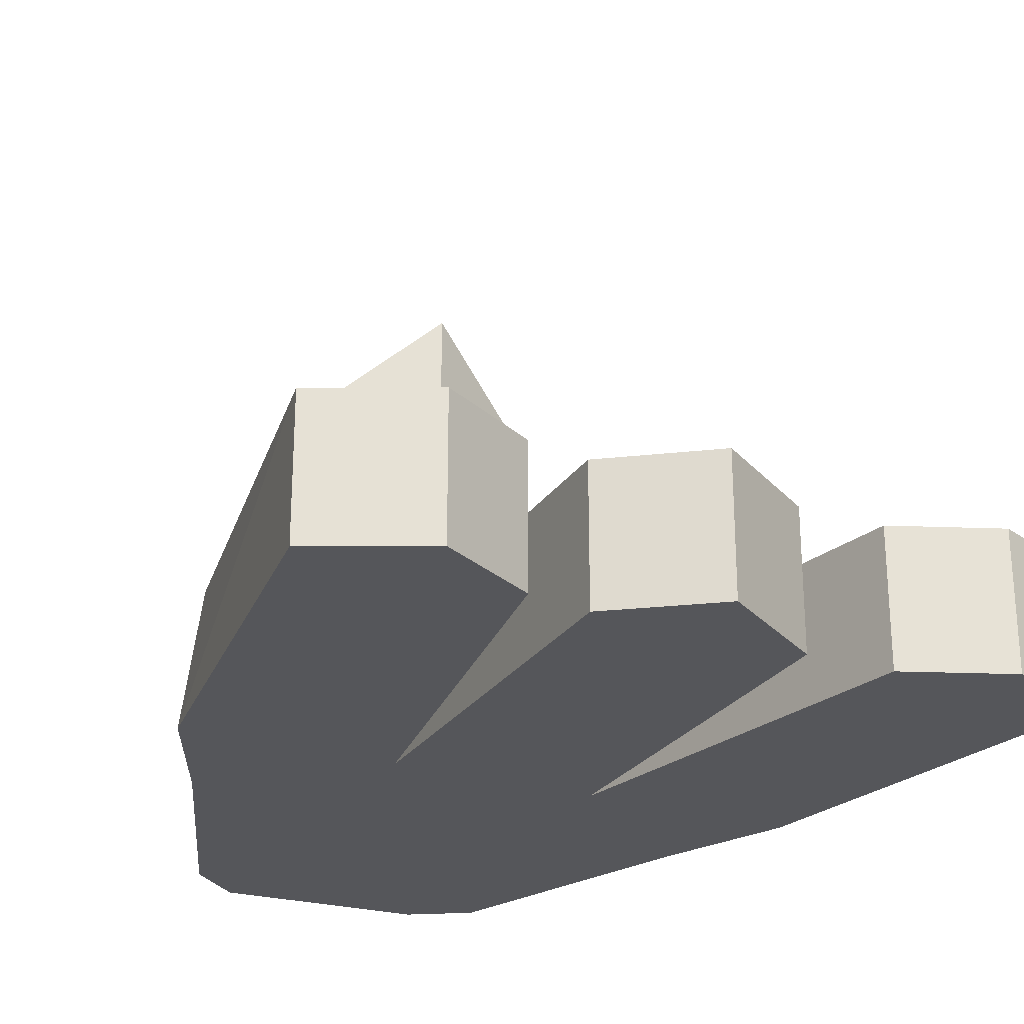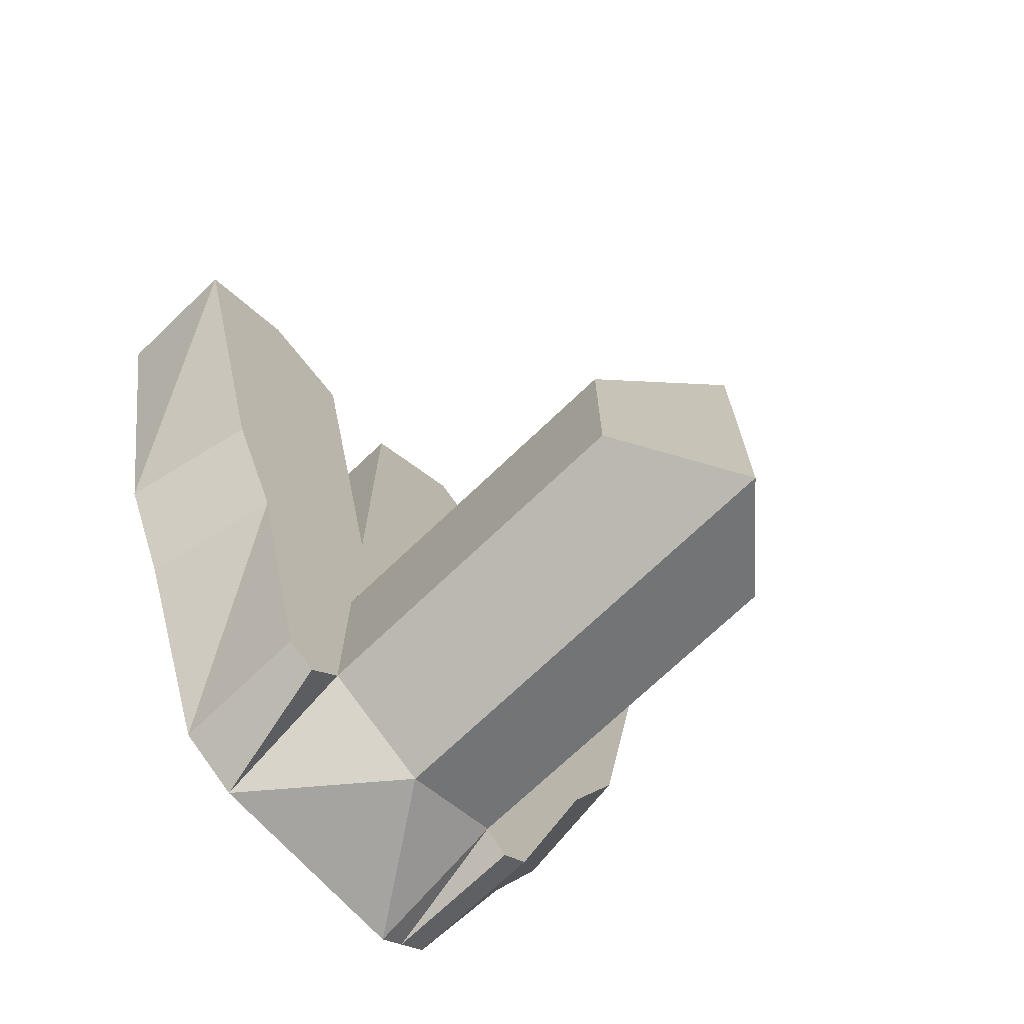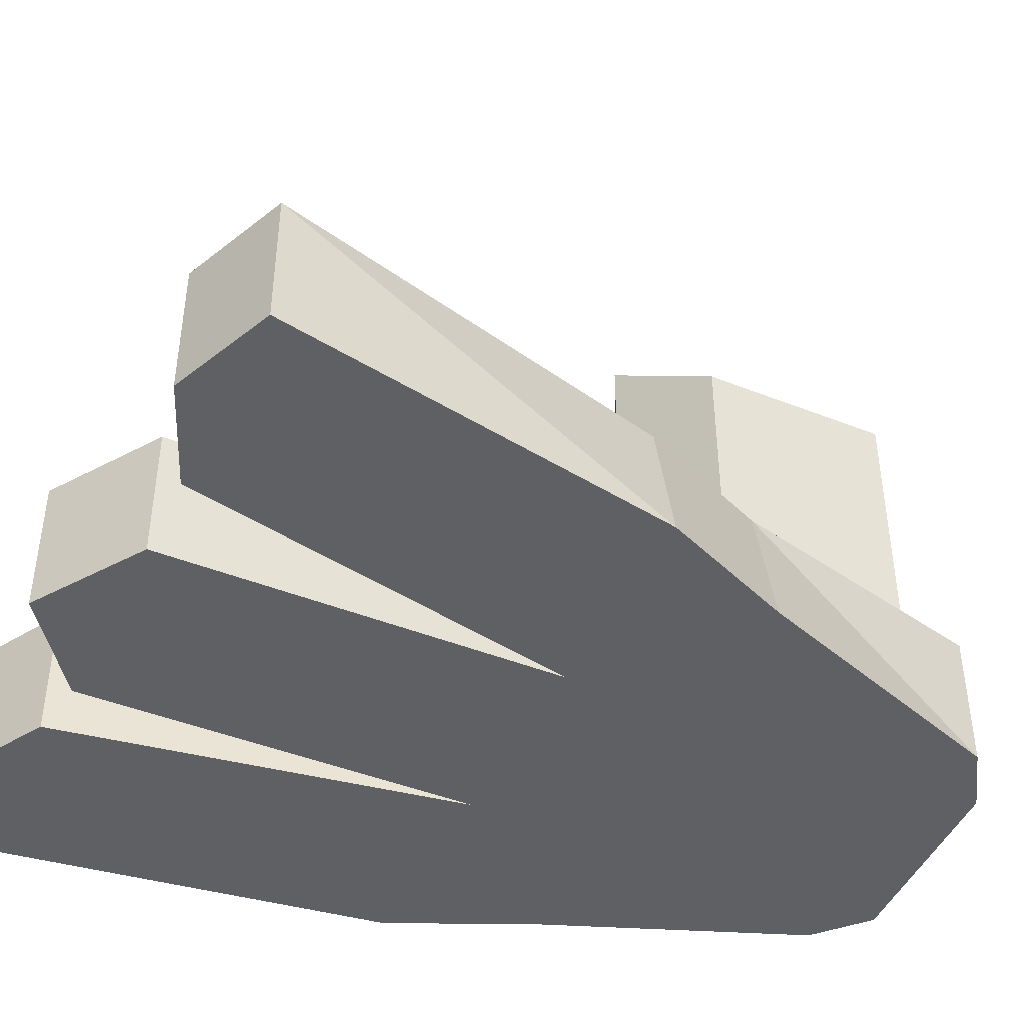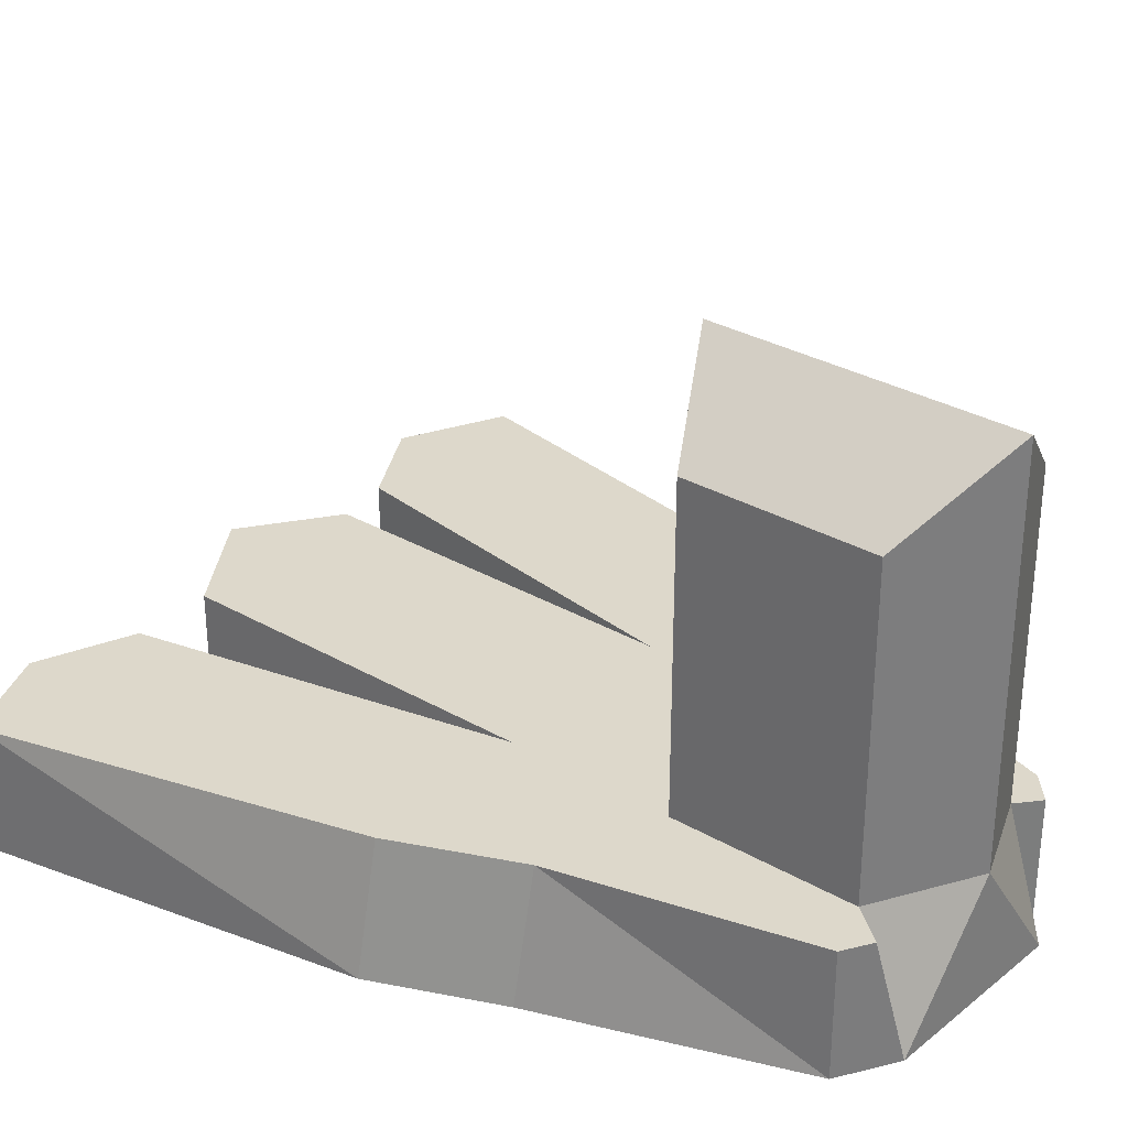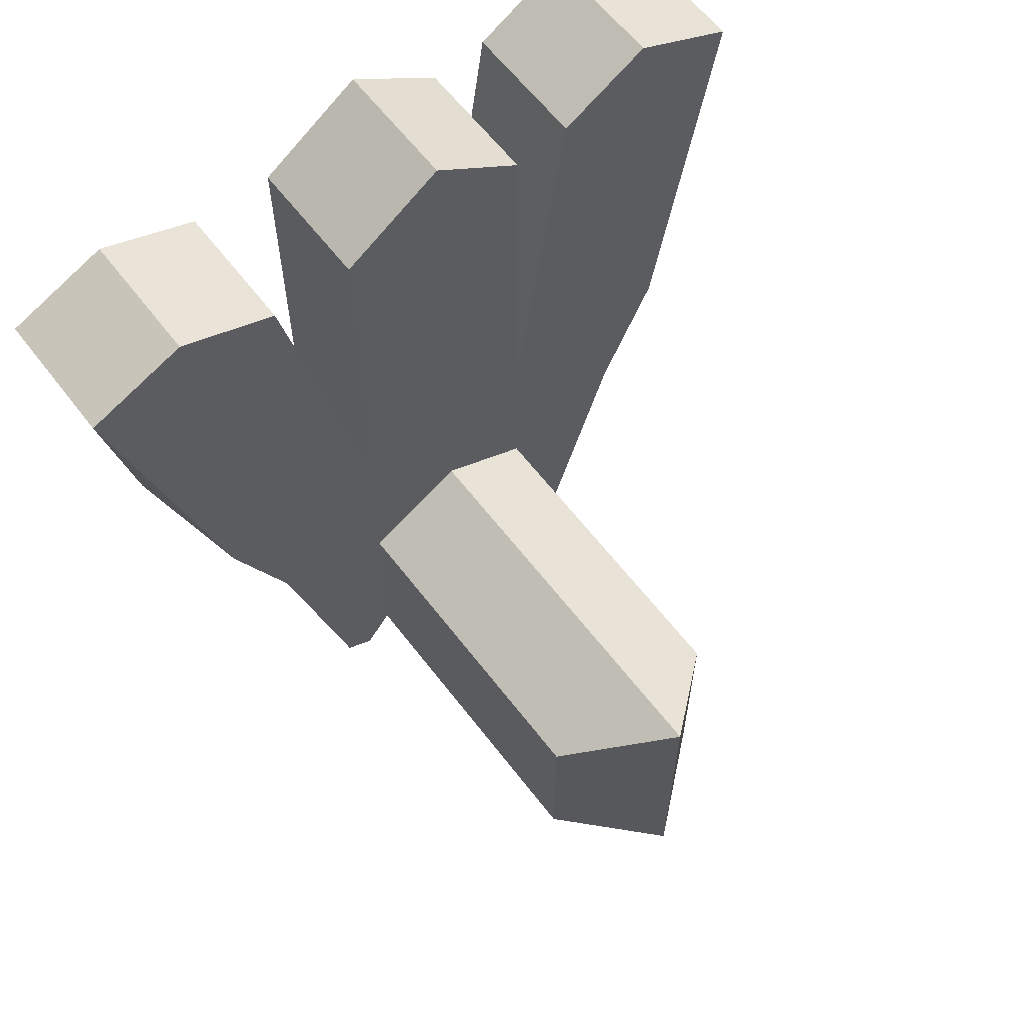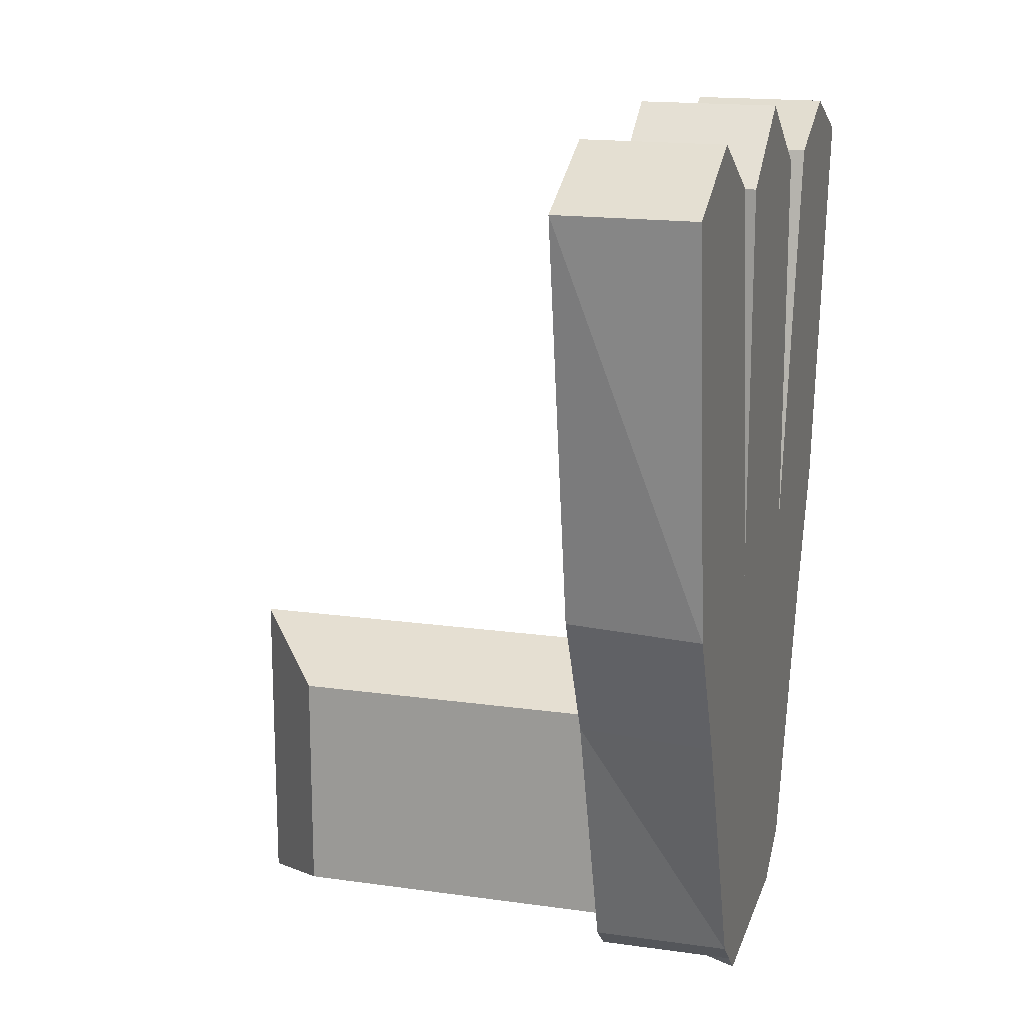
<metadata>
{"format":"obj","ext":"obj","renderer":"f3d","projection":"perspective","resolution":1024,"background":"white","views":[{"elev":-25.8,"azim":-25.9,"up":"+Y"},{"elev":-71.8,"azim":133.7,"up":"+Z"},{"elev":-44.3,"azim":65.0,"up":"+Y"},{"elev":31.5,"azim":129.1,"up":"+Y"},{"elev":61.9,"azim":142.6,"up":"+Z"},{"elev":16.6,"azim":-73.9,"up":"+Z"}]}
</metadata>
<code>
o Cube.002
v 0.1528 -0.01169 -0.1516
v 0.1977 -0.01169 -0.2616
v 0.285 -0.01169 -0.2616
v 0.3278 -0.01169 -0.1516
v 0.158 0.02648 -0.1516
v 0.1977 0.02648 -0.2616
v 0.285 0.02648 -0.2616
v 0.3196 0.02648 -0.1516
v 0.2118 0.02648 -0.2625
v 0.2118 -0.01169 -0.2743
v 0.2118 0.02648 -0.1516
v 0.2118 -0.01169 -0.1516
v 0.1746 0.02648 -0.188
v 0.1694 -0.01169 -0.188
v 0.3038 0.02648 -0.188
v 0.312 -0.01169 -0.188
v 0.2118 0.02648 -0.04201
v 0.2118 -0.01169 -0.04201
v 0.2686 0.02648 -0.04201
v 0.2686 -0.01169 -0.04201
v 0.2686 0.02648 -0.1516
v 0.2686 -0.01169 -0.2717
v 0.2686 -0.01169 -0.1516
v 0.2686 0.02648 -0.2562
v 0.2386 0.144 -0.1852
v 0.2386 0.144 -0.2731
v 0.3494 -0.01169 -0.04193
v 0.3494 0.02648 -0.04193
v 0.2926 0.02648 -0.04193
v 0.2926 -0.01169 -0.04193
v 0.2118 -0.01169 -0.1922
v 0.2118 0.02648 -0.199
v 0.2686 0.02648 -0.2011
v 0.2686 -0.01169 -0.1913
v 0.1949 -0.01169 -0.03915
v 0.1949 0.02648 -0.03915
v 0.1386 0.02648 -0.03915
v 0.1386 -0.01169 -0.03915
v 0.2686 0.1213 -0.2011
v 0.2118 0.1213 -0.199
v 0.2686 0.1213 -0.2562
v 0.2118 0.1213 -0.2625
v 0.1854 -0.01169 -0.1516
v 0.2052 0.02648 -0.2683
v 0.1854 0.02648 -0.1516
v 0.2052 -0.01169 -0.2683
v 0.2902 0.02648 -0.1896
v 0.2902 -0.01169 -0.1896
v 0.1919 -0.01169 -0.1902
v 0.1919 0.02648 -0.1902
v 0.1685 -0.01169 -0.02445
v 0.1685 0.02648 -0.02445
v 0.3209 -0.01169 -0.03017
v 0.3209 0.02648 -0.03017
v 0.2386 0.02648 -0.02254
v 0.2386 -0.01169 -0.02254
v 0.2386 0.02648 -0.1852
v 0.2386 -0.01169 -0.1917
v 0.2386 -0.01169 -0.2731
v 0.2386 0.02648 -0.2731
v 0.2386 -0.01169 -0.1516
v 0.2386 0.02648 -0.1516
v 0.2969 0.02648 -0.1516
v 0.2768 -0.01169 -0.2666
v 0.2969 -0.01169 -0.1516
v 0.2768 0.02648 -0.2666
f 13 2 14
f 7 64 66
f 8 16 15
f 35 11 36
f 48 3 16
f 50 6 13
f 9 46 44
f 18 61 56
f 46 31 49
f 40 57 25
f 38 43 51
f 12 17 11
f 58 22 34
f 60 22 59
f 47 24 33
f 45 37 52
f 23 29 21
f 62 17 55
f 37 1 38
f 17 56 55
f 20 21 19
f 37 51 52
f 29 53 54
f 65 27 53
f 28 4 8
f 54 8 63
f 5 14 1
f 15 3 7
f 65 16 4
f 45 13 5
f 49 12 43
f 57 11 62
f 61 34 23
f 47 21 63
f 14 43 1
f 11 50 45
f 44 2 6
f 26 40 25
f 60 42 26
f 42 32 40
f 9 50 32
f 41 25 39
f 2 49 14
f 45 36 11
f 24 39 33
f 31 59 58
f 35 43 12
f 52 35 36
f 62 19 21
f 55 20 19
f 39 57 33
f 12 58 61
f 34 64 48
f 54 27 28
f 60 10 9
f 60 41 24
f 21 57 62
f 20 61 23
f 23 48 65
f 7 47 15
f 15 63 8
f 65 30 23
f 29 63 21
f 66 22 24
f 13 6 2
f 7 3 64
f 8 4 16
f 35 12 11
f 48 64 3
f 50 44 6
f 9 10 46
f 18 12 61
f 46 10 31
f 40 32 57
f 38 1 43
f 12 18 17
f 58 59 22
f 60 24 22
f 47 66 24
f 45 5 37
f 23 30 29
f 62 11 17
f 37 5 1
f 17 18 56
f 20 23 21
f 37 38 51
f 29 30 53
f 65 4 27
f 28 27 4
f 54 28 8
f 5 13 14
f 15 16 3
f 65 48 16
f 45 50 13
f 49 31 12
f 57 32 11
f 61 58 34
f 47 33 21
f 14 49 43
f 11 32 50
f 44 46 2
f 26 42 40
f 60 9 42
f 42 9 32
f 9 44 50
f 41 26 25
f 2 46 49
f 45 52 36
f 24 41 39
f 31 10 59
f 35 51 43
f 52 51 35
f 62 55 19
f 55 56 20
f 39 25 57
f 12 31 58
f 34 22 64
f 54 53 27
f 60 59 10
f 60 26 41
f 21 33 57
f 20 56 61
f 23 34 48
f 7 66 47
f 15 47 63
f 65 53 30
f 29 54 63
f 66 64 22

</code>
